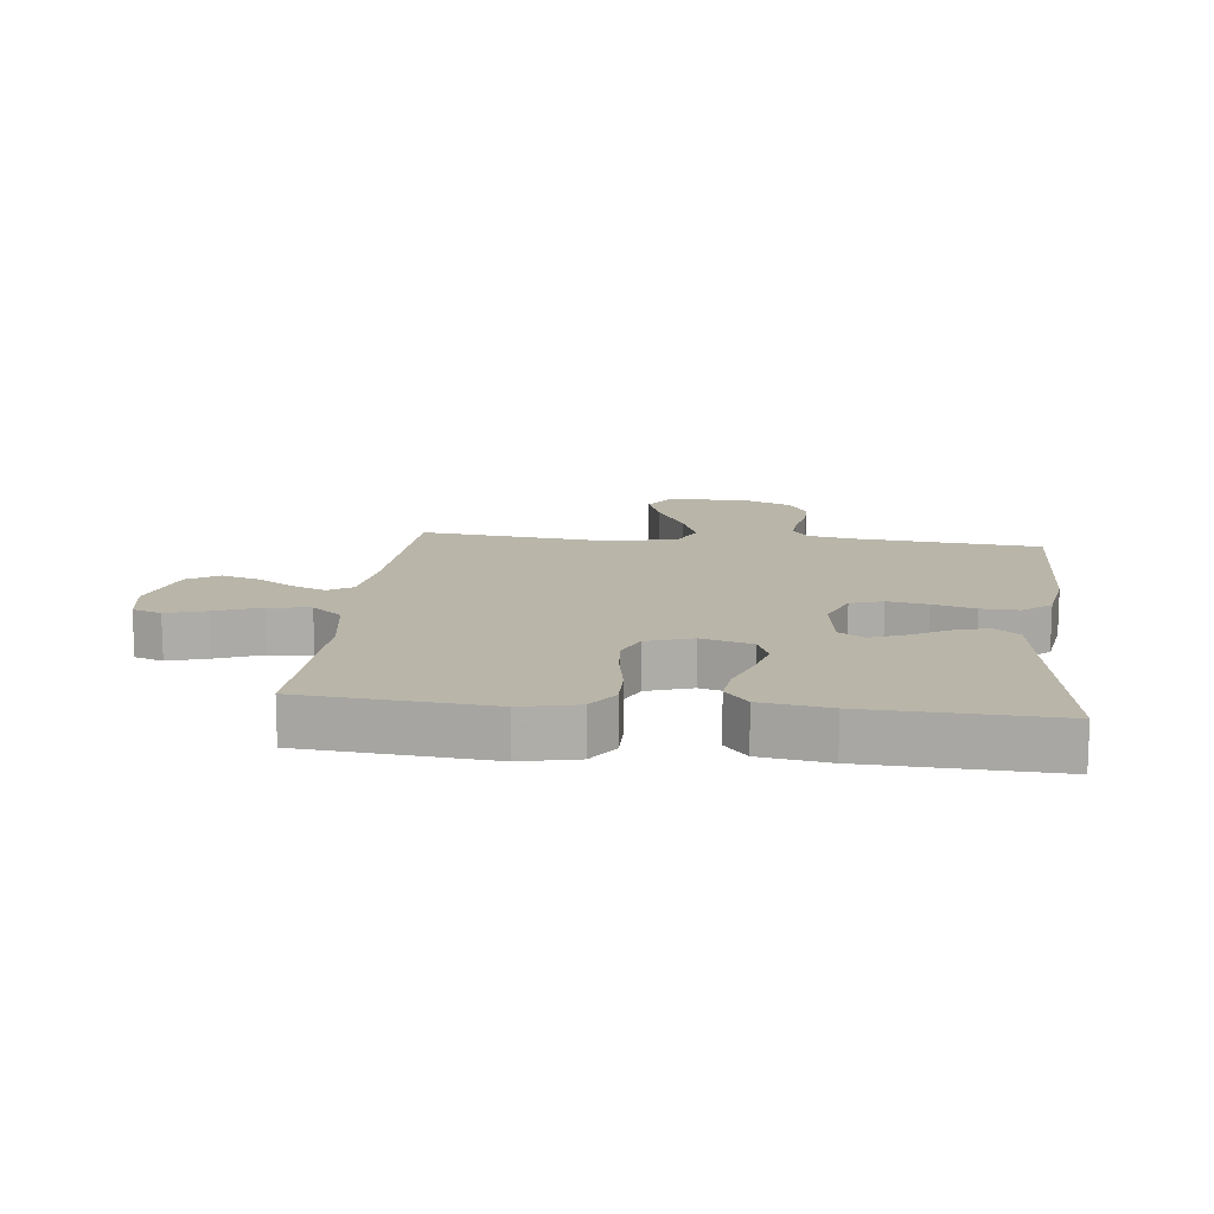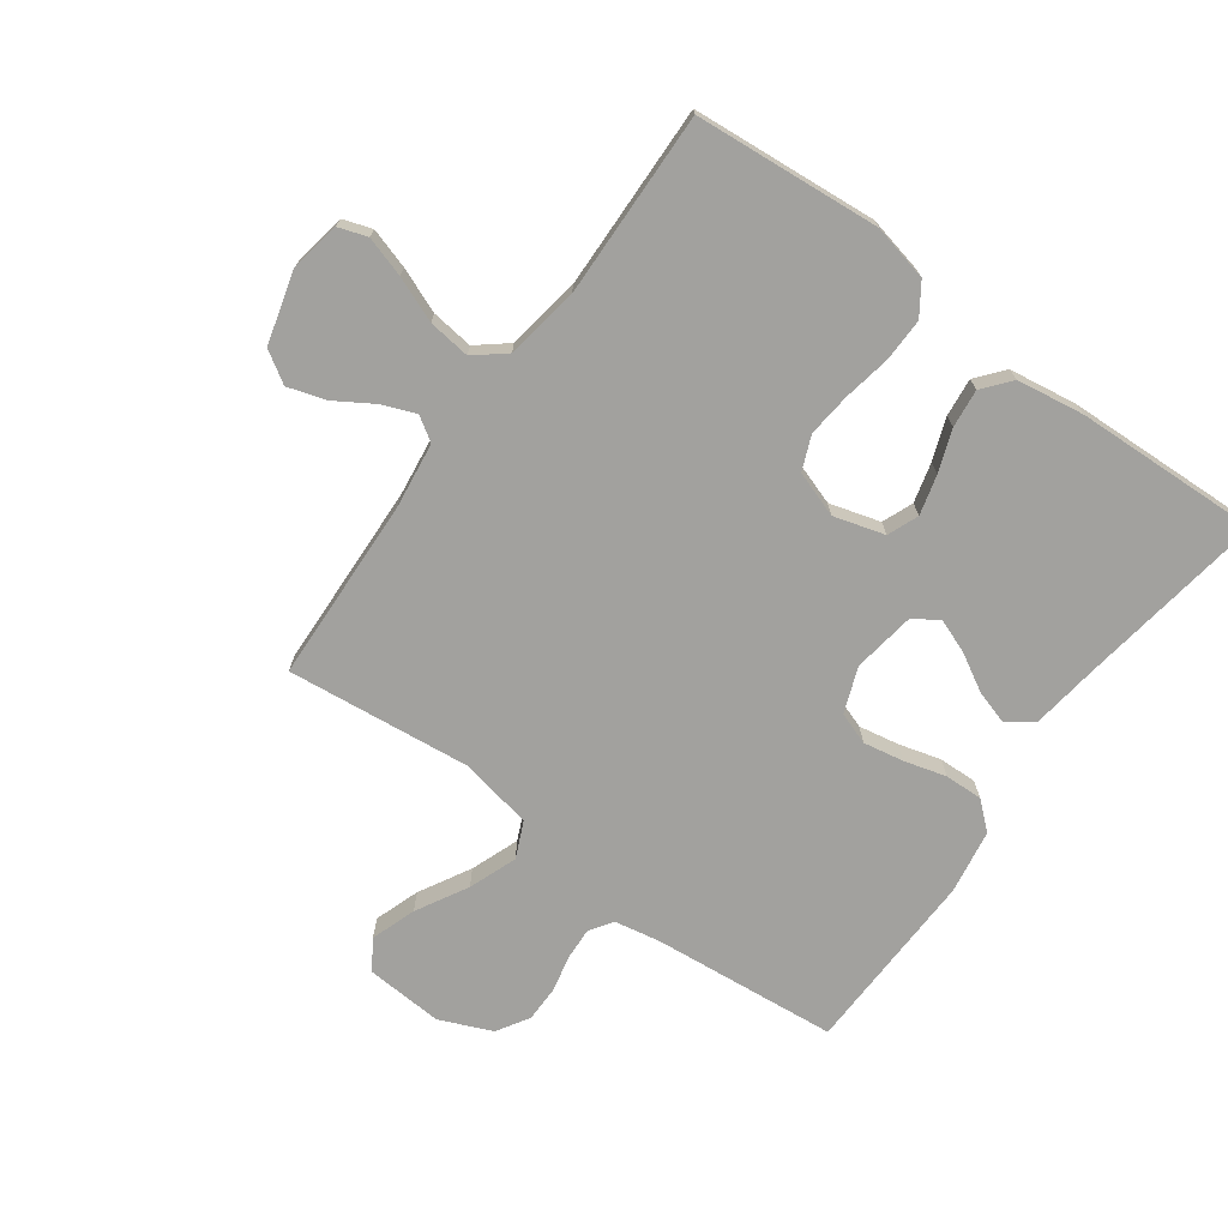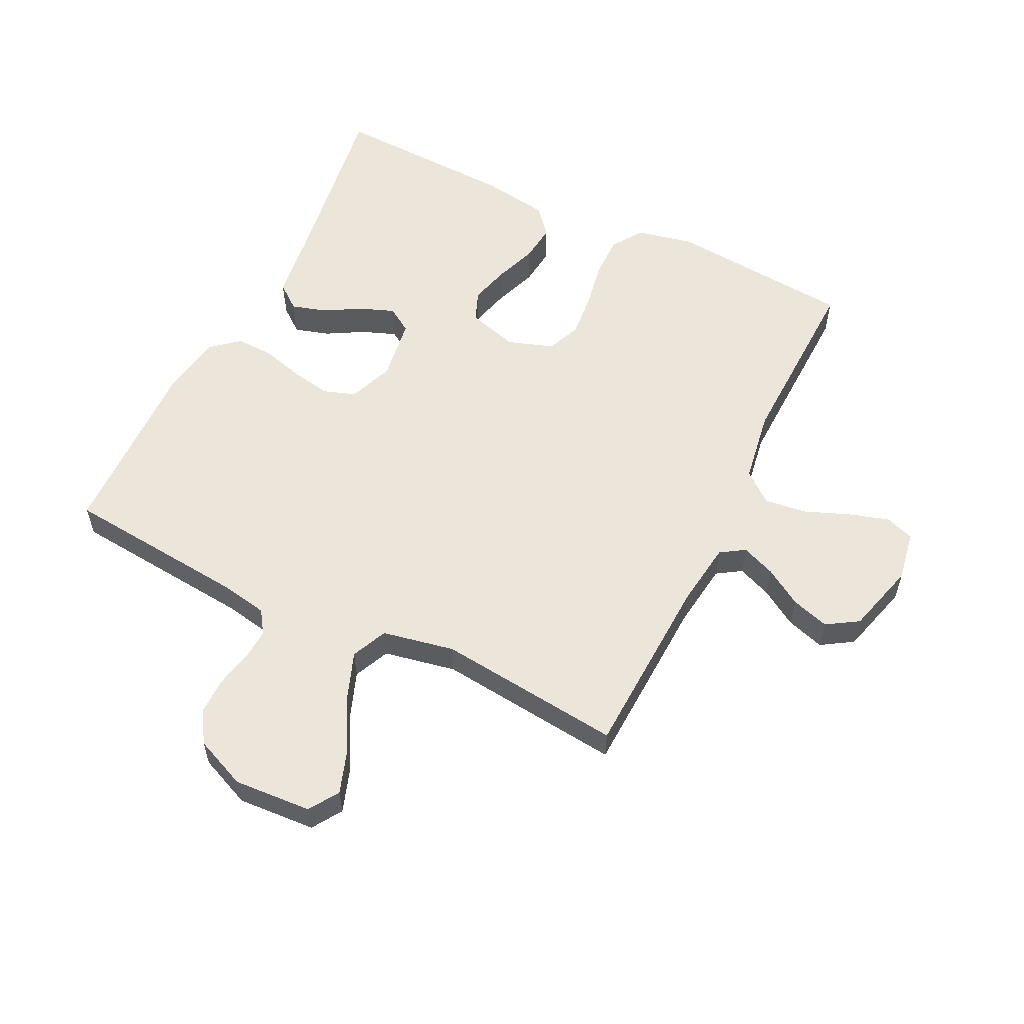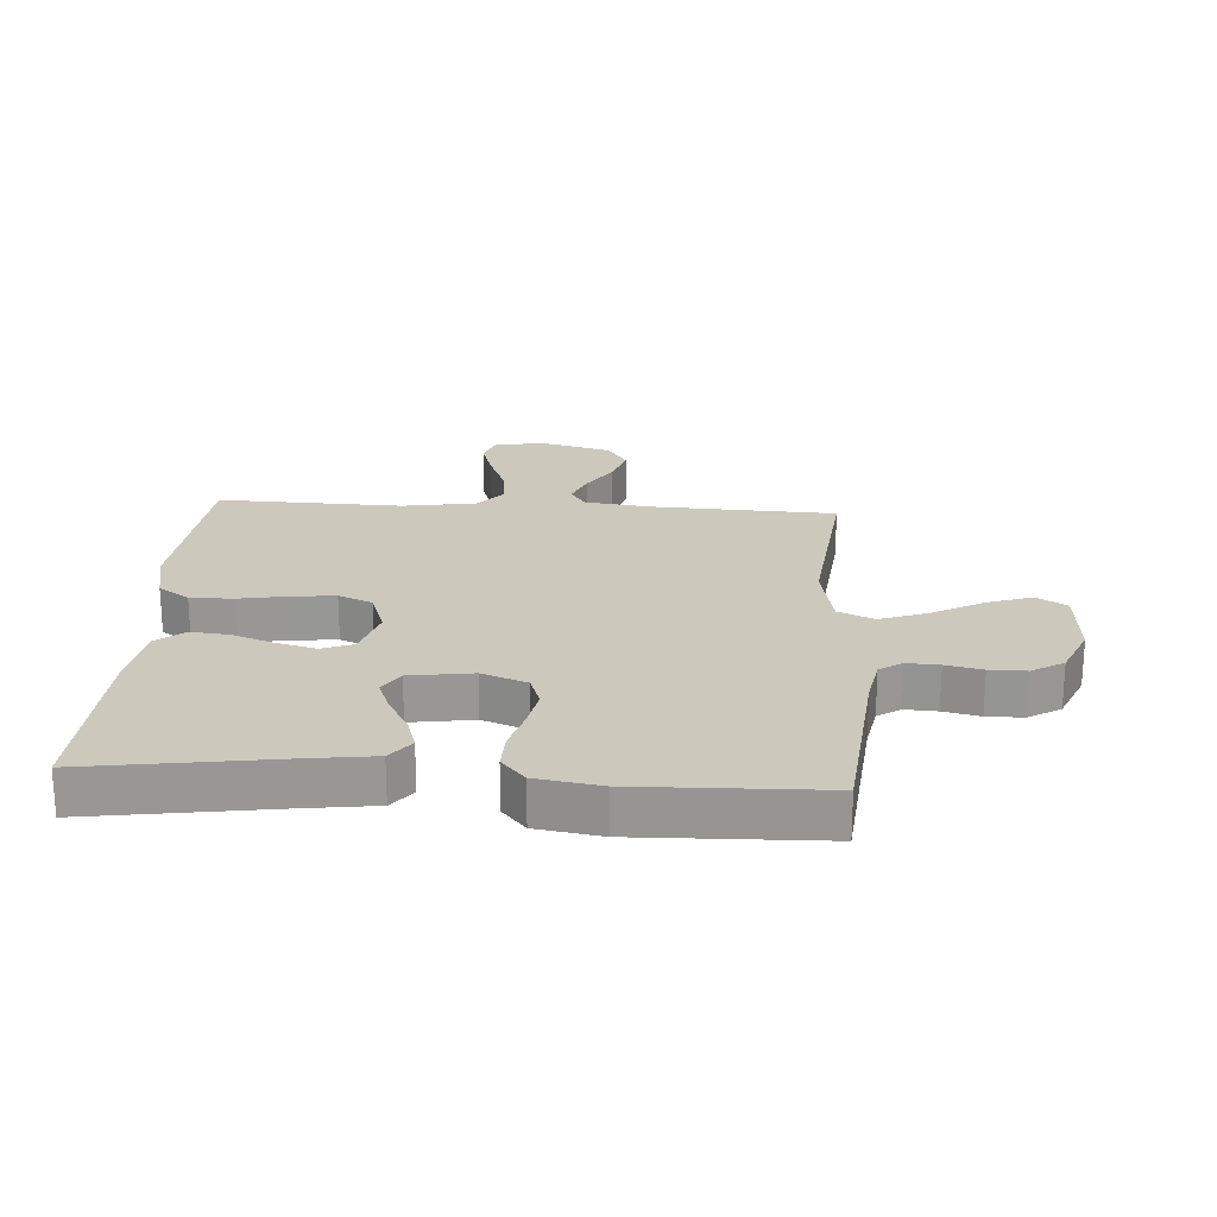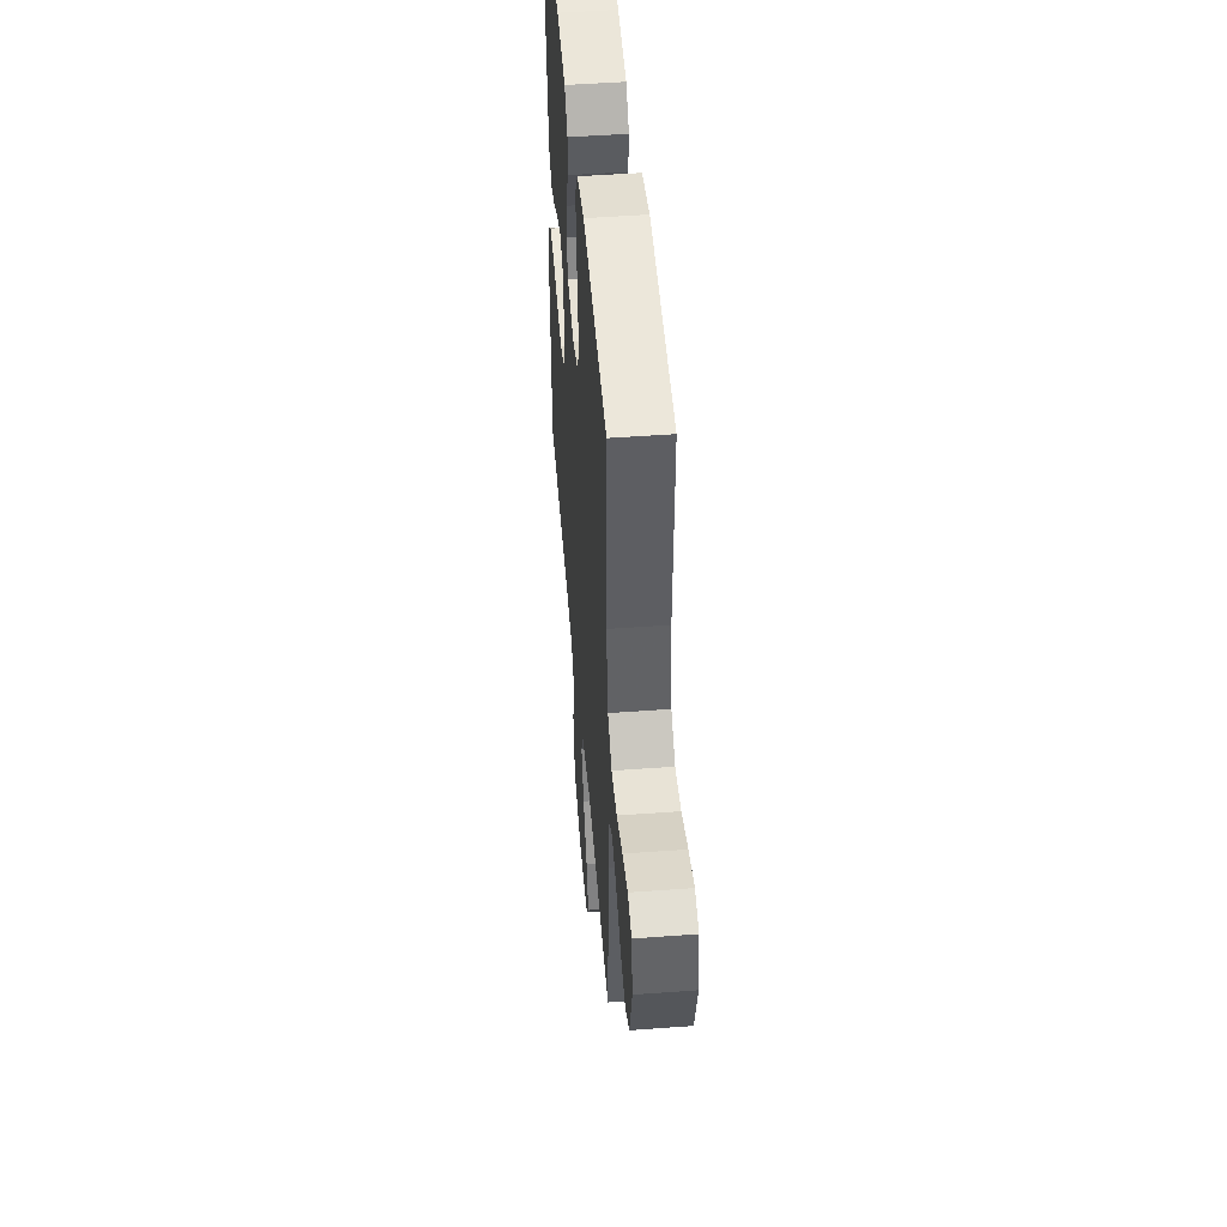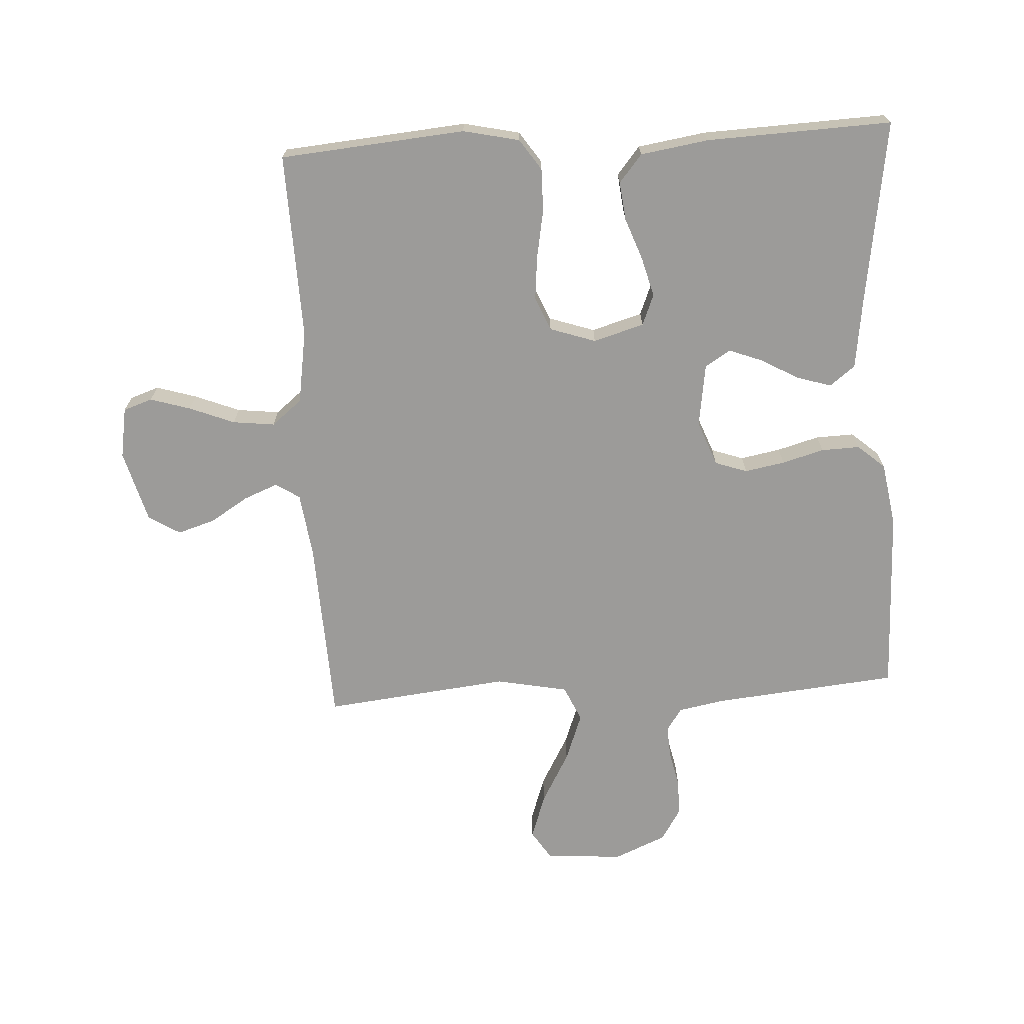
<metadata>
{"format":"obj","ext":"obj","renderer":"f3d","projection":"perspective","resolution":1024,"background":"white","views":[{"elev":13.4,"azim":6.5,"up":"+Y"},{"elev":-72.1,"azim":-36.1,"up":"+Y"},{"elev":56.8,"azim":-153.9,"up":"+Y"},{"elev":22.1,"azim":93.7,"up":"+Y"},{"elev":48.8,"azim":-94.7,"up":"+Z"},{"elev":-69.7,"azim":3.3,"up":"+Y"}]}
</metadata>
<code>
v 0.5 0.07 -0.5
v 0.2 0.07 -0.529
v 0.125 0.07 -0.543
v 0.1 0.07 -0.58
v 0.103 0.07 -0.632
v 0.116 0.07 -0.691
v 0.116 0.07 -0.75
v 0.084 0.07 -0.802
v 0 0.07 -0.838
v -0.126 0.07 -0.83
v -0.157 0.07 -0.782
v -0.132 0.07 -0.709
v -0.086 0.07 -0.626
v -0.057 0.07 -0.548
v -0.083 0.07 -0.49
v -0.2 0.07 -0.467
v -0.5 0.07 -0.5
v -0.513 0.07 -0.2
v -0.527 0.07 -0.094
v -0.566 0.07 -0.069
v -0.621 0.07 -0.091
v -0.682 0.07 -0.129
v -0.743 0.07 -0.148
v -0.794 0.07 -0.116
v -0.826 0.07 0
v -0.812 0.07 0.082
v -0.765 0.07 0.098
v -0.7 0.07 0.078
v -0.627 0.07 0.049
v -0.559 0.07 0.041
v -0.51 0.07 0.081
v -0.491 0.07 0.2
v -0.5 0.07 0.5
v -0.2 0.07 0.526
v -0.109 0.07 0.506
v -0.075 0.07 0.456
v -0.076 0.07 0.386
v -0.09 0.07 0.309
v -0.097 0.07 0.238
v -0.074 0.07 0.183
v 0 0.07 0.158
v 0.082 0.07 0.182
v 0.102 0.07 0.232
v 0.085 0.07 0.296
v 0.06 0.07 0.364
v 0.053 0.07 0.426
v 0.09 0.07 0.471
v 0.2 0.07 0.488
v 0.5 0.07 0.5
v 0.455 0.07 0.2
v 0.44 0.07 0.088
v 0.399 0.07 0.056
v 0.343 0.07 0.073
v 0.283 0.07 0.107
v 0.228 0.07 0.128
v 0.187 0.07 0.102
v 0.172 0.07 0
v 0.2 0.07 -0.073
v 0.252 0.07 -0.091
v 0.317 0.07 -0.079
v 0.385 0.07 -0.06
v 0.447 0.07 -0.058
v 0.491 0.07 -0.096
v 0.508 0.07 -0.2
v 0.5 0 -0.5
v 0.2 0 -0.529
v 0.125 0 -0.543
v 0.1 0 -0.58
v 0.103 0 -0.632
v 0.116 0 -0.691
v 0.116 0 -0.75
v 0.084 0 -0.802
v 0 0 -0.838
v -0.126 0 -0.83
v -0.157 0 -0.782
v -0.132 0 -0.709
v -0.086 0 -0.626
v -0.057 0 -0.548
v -0.083 0 -0.49
v -0.2 0 -0.467
v -0.5 0 -0.5
v -0.513 0 -0.2
v -0.527 0 -0.094
v -0.566 0 -0.069
v -0.621 0 -0.091
v -0.682 0 -0.129
v -0.743 0 -0.148
v -0.794 0 -0.116
v -0.826 0 0
v -0.812 0 0.082
v -0.765 0 0.098
v -0.7 0 0.078
v -0.627 0 0.049
v -0.559 0 0.041
v -0.51 0 0.081
v -0.491 0 0.2
v -0.5 0 0.5
v -0.2 0 0.526
v -0.109 0 0.506
v -0.075 0 0.456
v -0.076 0 0.386
v -0.09 0 0.309
v -0.097 0 0.238
v -0.074 0 0.183
v 0 0 0.158
v 0.082 0 0.182
v 0.102 0 0.232
v 0.085 0 0.296
v 0.06 0 0.364
v 0.053 0 0.426
v 0.09 0 0.471
v 0.2 0 0.488
v 0.5 0 0.5
v 0.455 0 0.2
v 0.44 0 0.088
v 0.399 0 0.056
v 0.343 0 0.073
v 0.283 0 0.107
v 0.228 0 0.128
v 0.187 0 0.102
v 0.172 0 0
v 0.2 0 -0.073
v 0.252 0 -0.091
v 0.317 0 -0.079
v 0.385 0 -0.06
v 0.447 0 -0.058
v 0.491 0 -0.096
v 0.508 0 -0.2
f 63 64 1 2
f 60 61 62 63
f 59 60 63 2
f 58 59 2 3
f 57 58 3 4
f 51 52 53 54
f 50 51 54 55
f 49 50 55
f 48 49 55 56
f 44 45 46 47
f 43 44 47 48
f 35 36 37 38
f 35 38 39
f 32 33 34 35
f 31 32 35 39
f 30 31 39 40
f 26 27 28 29
f 24 25 26 29
f 24 29 30
f 21 22 23 24
f 20 21 24 30
f 19 20 30 40
f 16 17 18
f 15 16 18 19
f 10 11 12 13
f 10 13 14
f 9 10 14
f 8 9 14
f 5 6 7 8
f 4 5 8 14
f 57 4 14 15
f 43 48 56 57
f 42 43 57 15
f 15 19 40 41
f 15 41 42
f 66 65 128 127
f 127 126 125 124
f 66 127 124 123
f 67 66 123 122
f 68 67 122 121
f 118 117 116 115
f 119 118 115 114
f 119 114 113
f 120 119 113 112
f 111 110 109 108
f 112 111 108 107
f 102 101 100 99
f 103 102 99
f 99 98 97 96
f 103 99 96 95
f 104 103 95 94
f 93 92 91 90
f 93 90 89 88
f 94 93 88
f 88 87 86 85
f 94 88 85 84
f 104 94 84 83
f 82 81 80
f 83 82 80 79
f 77 76 75 74
f 78 77 74
f 78 74 73
f 78 73 72
f 72 71 70 69
f 78 72 69 68
f 79 78 68 121
f 121 120 112 107
f 79 121 107 106
f 105 104 83 79
f 106 105 79
f 1 65 66 2
f 2 66 67 3
f 3 67 68 4
f 4 68 69 5
f 5 69 70 6
f 6 70 71 7
f 7 71 72 8
f 8 72 73 9
f 9 73 74 10
f 10 74 75 11
f 11 75 76 12
f 12 76 77 13
f 13 77 78 14
f 14 78 79 15
f 15 79 80 16
f 16 80 81 17
f 17 81 82 18
f 18 82 83 19
f 19 83 84 20
f 20 84 85 21
f 21 85 86 22
f 22 86 87 23
f 23 87 88 24
f 24 88 89 25
f 25 89 90 26
f 26 90 91 27
f 27 91 92 28
f 28 92 93 29
f 29 93 94 30
f 30 94 95 31
f 31 95 96 32
f 32 96 97 33
f 33 97 98 34
f 34 98 99 35
f 35 99 100 36
f 36 100 101 37
f 37 101 102 38
f 38 102 103 39
f 39 103 104 40
f 40 104 105 41
f 41 105 106 42
f 42 106 107 43
f 43 107 108 44
f 44 108 109 45
f 45 109 110 46
f 46 110 111 47
f 47 111 112 48
f 48 112 113 49
f 49 113 114 50
f 50 114 115 51
f 51 115 116 52
f 52 116 117 53
f 53 117 118 54
f 54 118 119 55
f 55 119 120 56
f 56 120 121 57
f 57 121 122 58
f 58 122 123 59
f 59 123 124 60
f 60 124 125 61
f 61 125 126 62
f 62 126 127 63
f 63 127 128 64
f 64 128 65 1

</code>
